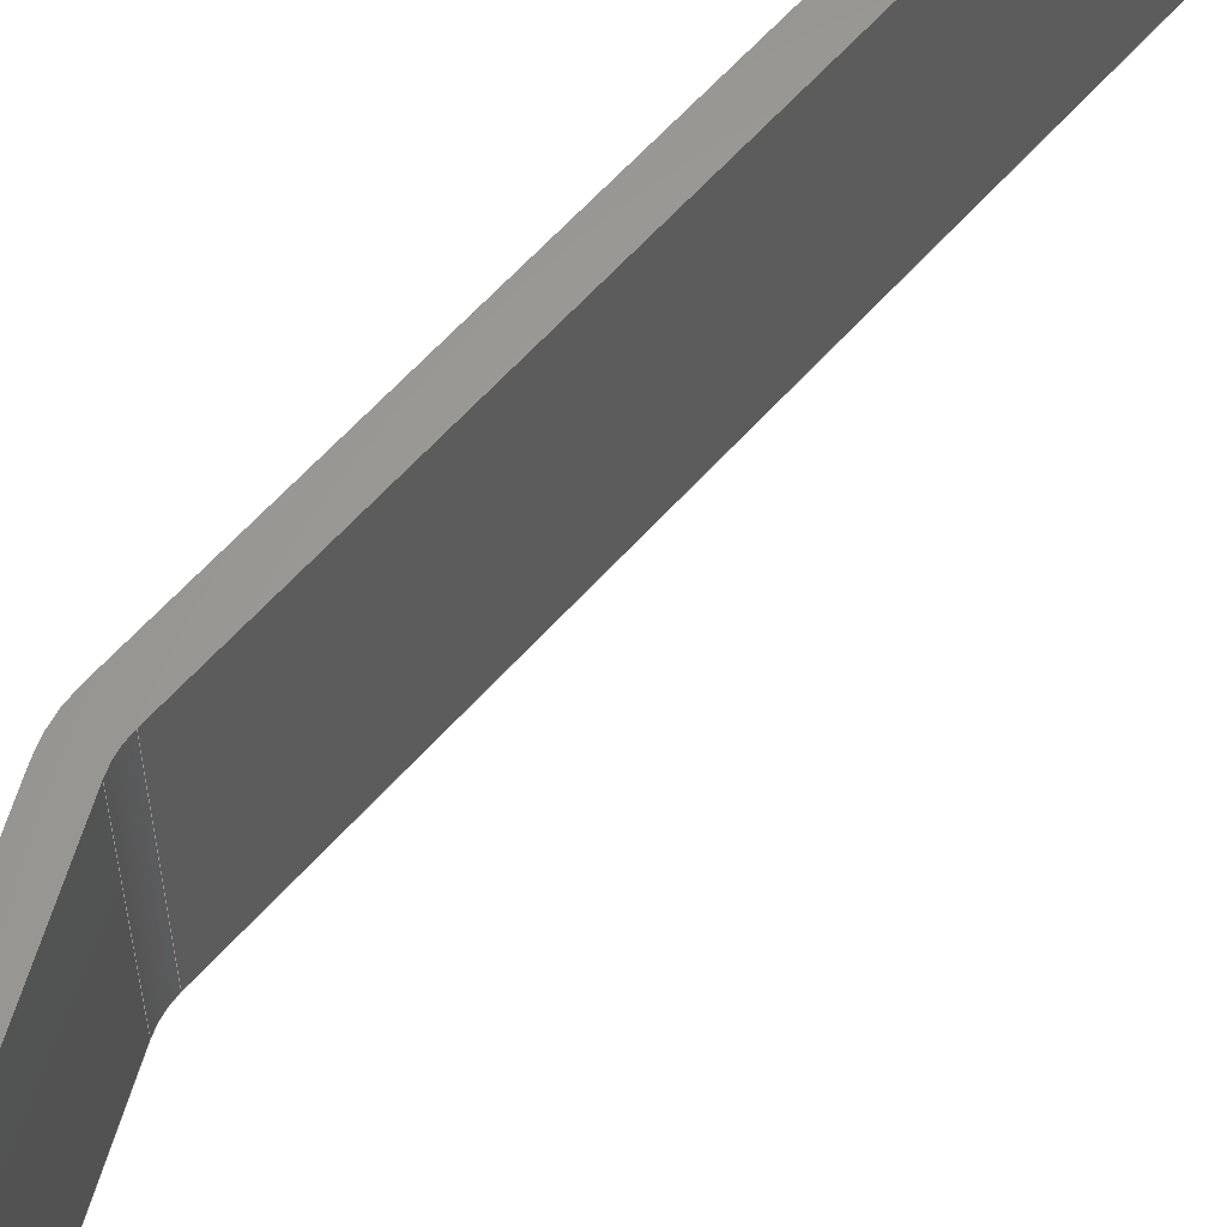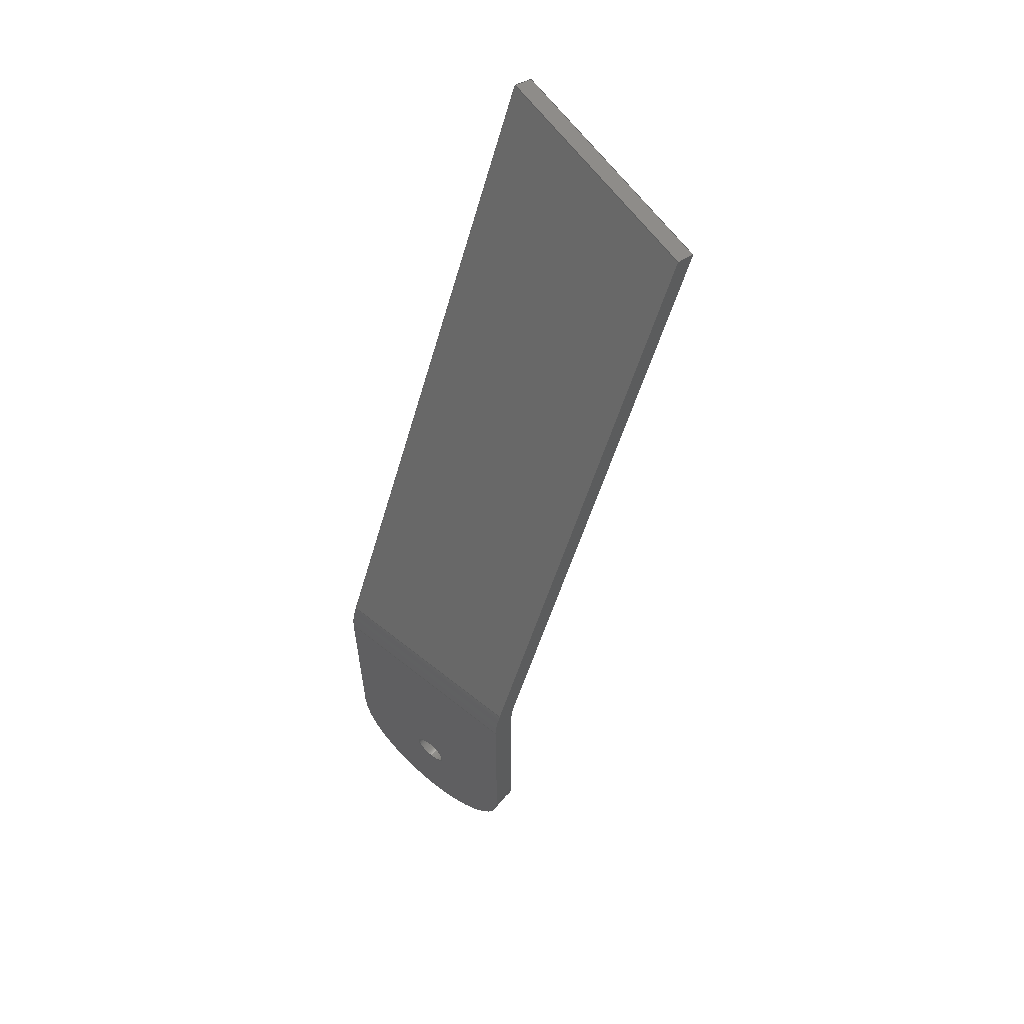
<metadata>
{"format":"iges","ext":"igs","renderer":"f3d","projection":"perspective","resolution":1024,"background":"white","views":[{"elev":61.2,"azim":16.4,"up":"+Z"},{"elev":59.0,"azim":-50.4,"up":"+Y"}]}
</metadata>
<code>
START RECORD GO HERE.
1H,,1H;,20HCNEXT - IGES PRODUCT,49HMS_02002_1 (Right Up Brackets Head Re
straint).igs,44HIBM CATIA IGES - CATIA Version 5 Release 19 ,27HCATIA Ve
rsion 5 Release 19 ,32,75,6,75,15,8HMS_02002,1,2,2HMM,1000,1,15H2021
1214,0.001,1e+04,8HLe Genie,15HTHUNDERBOLT-OF-,11,0,15H20211214
0.2036,;
     406       1       0       0       0       0       0       000010201
     406       0       0       1      15                               0
     108       2       0       0       0       0       0       001010001
     108       0       0       2       0                               0
     110       4       0       0       0       0       0       001010001
     110       0       0       2       0                               0
     110       6       0       0       0       0       0       001010001
     110       0       0       2       0                               0
     110       8       0       0       0       0       0       001010001
     110       0       0       2       0                               0
     110      10       0       0       0       0       0       001010001
     110       0       0       2       0                               0
     102      12       0       0       0       0       0       001010001
     102       0       0       1       0                               0
     142      13       0       0       0       0       0       001010001
     142       0       0       1       0                               0
     144      14       0       0   10000       0       0       000000000
     144       0       0       1       0                               0
     108      15       0       0       0       0       0       001010001
     108       0       0       2       0                               0
     110      17       0       0       0       0       0       001010001
     110       0       0       2       0                               0
     126      19       0       0       0       0       0       001010001
     126       0       0       4       0                               0
     110      23       0       0       0       0       0       001010001
     110       0       0       2       0                               0
     110      25       0       0       0       0       0       001010001
     110       0       0       2       0                               0
     102      27       0       0       0       0       0       001010001
     102       0       0       1       0                               0
     142      28       0       0       0       0       0       001010001
     142       0       0       1       0                               0
     144      29       0       0   10000       0       0       000000000
     144       0       0       1       0                               0
     110      30       0       0       0       0       0       001010001
     110       0       0       1       0                               0
     110      31       0       0       0       0       0       001010001
     110       0       0       2       0                               0
     120      33       0       0       0       0       0       001010001
     120       0       0       1       0                               0
     110      34       0       0       0       0       0       001010001
     110       0       0       2       0                               0
     124      36       0       0       0       0       0       001020201
     124       0       0       3       0                               0
     100      39       0       0       0       0      43       001010001
     100       0       0       1       0                               0
     110      40       0       0       0       0       0       001010001
     110       0       0       2       0                               0
     124      42       0       0       0       0       0       001020201
     124       0       0       3       0                               0
     100      45       0       0       0       0      49       001010001
     100       0       0       1       0                               0
     102      46       0       0       0       0       0       001010001
     102       0       0       1       0                               0
     142      47       0       0       0       0       0       001010001
     142       0       0       1       0                               0
     144      48       0       0   10000       0       0       000000000
     144       0       0       1       0                               0
     108      49       0       0       0       0       0       001010001
     108       0       0       1       0                               0
     110      50       0       0       0       0       0       001010001
     110       0       0       2       0                               0
     126      52       0       0       0       0       0       001010001
     126       0       0      13       0                               0
     110      65       0       0       0       0       0       001010001
     110       0       0       1       0                               0
     110      66       0       0       0       0       0       001010001
     110       0       0       2       0                               0
     102      68       0       0       0       0       0       001010001
     102       0       0       1       0                               0
     142      69       0       0       0       0       0       001010001
     142       0       0       1       0                               0
     126      70       0       0       0       0       0       001010001
     126       0       0       8       0                               0
     126      78       0       0       0       0       0       001010001
     126       0       0      10       0                               0
     102      88       0       0       0       0       0       001010001
     102       0       0       1       0                               0
     142      89       0       0       0       0       0       001010001
     142       0       0       1       0                               0
     144      90       0       0   10000       0       0       000000000
     144       0       0       1       0                               0
     108      91       0       0       0       0       0       001010001
     108       0       0       2       0                               0
     110      93       0       0       0       0       0       001010001
     110       0       0       2       0                               0
     110      95       0       0       0       0       0       001010001
     110       0       0       2       0                               0
     110      97       0       0       0       0       0       001010001
     110       0       0       2       0                               0
     110      99       0       0       0       0       0       001010001
     110       0       0       2       0                               0
     102     101       0       0       0       0       0       001010001
     102       0       0       1       0                               0
     142     102       0       0       0       0       0       001010001
     142       0       0       1       0                               0
     144     103       0       0   10000       0       0       000000000
     144       0       0       1       0                               0
     108     104       0       0       0       0       0       001010001
     108       0       0       1       0                               0
     110     105       0       0       0       0       0       001010001
     110       0       0       2       0                               0
     110     107       0       0       0       0       0       001010001
     110       0       0       1       0                               0
     124     108       0       0       0       0       0       001020201
     124       0       0       2       0                               0
     100     110       0       0       0       0     105       001010001
     100       0       0       1       0                               0
     110     111       0       0       0       0       0       001010001
     110       0       0       2       0                               0
     102     113       0       0       0       0       0       001010001
     102       0       0       1       0                               0
     142     114       0       0       0       0       0       001010001
     142       0       0       1       0                               0
     124     115       0       0       0       0       0       001020201
     124       0       0       2       0                               0
     100     117       0       0       0       0     115       001010001
     100       0       0       1       0                               0
     124     118       0       0       0       0       0       001020201
     124       0       0       2       0                               0
     100     120       0       0       0       0     119       001010001
     100       0       0       1       0                               0
     102     121       0       0       0       0       0       001010001
     102       0       0       1       0                               0
     142     122       0       0       0       0       0       001010001
     142       0       0       1       0                               0
     144     123       0       0   10000       0       0       000000000
     144       0       0       1       0                               0
     110     124       0       0       0       0       0       001010001
     110       0       0       2       0                               0
     110     126       0       0       0       0       0       001010001
     110       0       0       2       0                               0
     120     128       0       0       0       0       0       001010001
     120       0       0       1       0                               0
     110     129       0       0       0       0       0       001010001
     110       0       0       2       0                               0
     124     131       0       0       0       0       0       001020201
     124       0       0       2       0                               0
     100     133       0       0       0       0     137       001010001
     100       0       0       1       0                               0
     110     134       0       0       0       0       0       001010001
     110       0       0       2       0                               0
     124     136       0       0       0       0       0       001020201
     124       0       0       2       0                               0
     100     138       0       0       0       0     143       001010001
     100       0       0       1       0                               0
     102     139       0       0       0       0       0       001010001
     102       0       0       1       0                               0
     142     140       0       0       0       0       0       001010001
     142       0       0       1       0                               0
     144     141       0       0   10000       0       0       000000000
     144       0       0       1       0                               0
     110     142       0       0       0       0       0       001010001
     110       0       0       2       0                               0
     110     144       0       0       0       0       0       001010001
     110       0       0       2       0                               0
     120     146       0       0       0       0       0       001010001
     120       0       0       1       0                               0
     110     147       0       0       0       0       0       001010001
     110       0       0       2       0                               0
     124     149       0       0       0       0       0       001020201
     124       0       0       2       0                               0
     100     151       0       0       0       0     161       001010001
     100       0       0       1       0                               0
     110     152       0       0       0       0       0       001010001
     110       0       0       2       0                               0
     124     154       0       0       0       0       0       001020201
     124       0       0       2       0                               0
     100     156       0       0       0       0     167       001010001
     100       0       0       1       0                               0
     102     157       0       0       0       0       0       001010001
     102       0       0       1       0                               0
     142     158       0       0       0       0       0       001010001
     142       0       0       1       0                               0
     144     159       0       0   10000       0       0       000000000
     144       0       0       1       0                               0
     110     160       0       0       0       0       0       001010001
     110       0       0       2       0                               0
     110     162       0       0       0       0       0       001010001
     110       0       0       2       0                               0
     110     164       0       0       0       0       0       001010001
     110       0       0       2       0                               0
     110     166       0       0       0       0       0       001010001
     110       0       0       2       0                               0
     102     168       0       0       0       0       0       001010001
     102       0       0       1       0                               0
     142     169       0       0       0       0       0       001010001
     142       0       0       1       0                               0
     144     170       0       0   10000       0       0       000000000
     144       0       0       1       0                               0
     108     171       0       0       0       0       0       001010001
     108       0       0       2       0                               0
     110     173       0       0       0       0       0       001010001
     110       0       0       2       0                               0
     124     175       0       0       0       0       0       001020201
     124       0       0       3       0                               0
     100     178       0       0       0       0     195       001010001
     100       0       0       1       0                               0
     110     179       0       0       0       0       0       001010001
     110       0       0       2       0                               0
     124     181       0       0       0       0       0       001020201
     124       0       0       3       0                               0
     100     184       0       0       0       0     201       001010001
     100       0       0       1       0                               0
     102     185       0       0       0       0       0       001010001
     102       0       0       1       0                               0
     142     186       0       0       0       0       0       001010001
     142       0       0       1       0                               0
     144     187       0       0   10000       0       0       000000000
     144       0       0       1       0                               0
     110     188       0       0       0       0       0       001010001
     110       0       0       1       0                               0
     110     189       0       0       0       0       0       001010001
     110       0       0       2       0                               0
     120     191       0       0       0       0       0       001010001
     120       0       0       1       0                               0
     124     192       0       0       0       0       0       001020201
     124       0       0       3       0                               0
     100     195       0       0       0       0     217       001010001
     100       0       0       1       0                               0
     110     196       0       0       0       0       0       001010001
     110       0       0       2       0                               0
     124     198       0       0       0       0       0       001020201
     124       0       0       3       0                               0
     100     201       0       0       0       0     223       001010001
     100       0       0       1       0                               0
     110     202       0       0       0       0       0       001010001
     110       0       0       2       0                               0
     102     204       0       0       0       0       0       001010001
     102       0       0       1       0                               0
     142     205       0       0       0       0       0       001010001
     142       0       0       1       0                               0
     144     206       0       0   10000       0       0       000000000
     144       0       0       1       0                               0
     108     207       0       0       0       0       0       001010001
     108       0       0       2       0                               0
     110     209       0       0       0       0       0       001010001
     110       0       0       2       0                               0
     110     211       0       0       0       0       0       001010001
     110       0       0       2       0                               0
     110     213       0       0       0       0       0       001010001
     110       0       0       2       0                               0
     110     215       0       0       0       0       0       001010001
     110       0       0       2       0                               0
     102     217       0       0       0       0       0       001010001
     102       0       0       1       0                               0
     142     218       0       0       0       0       0       001010001
     142       0       0       1       0                               0
     144     219       0       0   10000       0       0       000000000
     144       0       0       1       0                               0
     108     220       0       0       0       0       0       001010001
     108       0       0       1       0                               0
     110     221       0       0       0       0       0       001010001
     110       0       0       2       0                               0
     110     223       0       0       0       0       0       001010001
     110       0       0       2       0                               0
     110     225       0       0       0       0       0       001010001
     110       0       0       2       0                               0
     110     227       0       0       0       0       0       001010001
     110       0       0       2       0                               0
     102     229       0       0       0       0       0       001010001
     102       0       0       1       0                               0
     142     230       0       0       0       0       0       001010001
     142       0       0       1       0                               0
     144     231       0       0   10000       0       0       000000000
     144       0       0       1       0                               0
     108     232       0       0       0       0       0       001010001
     108       0       0       2       0                               0
     124     234       0       0       0       0       0       001020201
     124       0       0       3       0                               0
     100     237       0       0       0       0     269       001010001
     100       0       0       1       0                               0
     110     238       0       0       0       0       0       001010001
     110       0       0       1       0                               0
     124     239       0       0       0       0       0       001020201
     124       0       0       3       0                               0
     100     242       0       0       0       0     275       001010001
     100       0       0       1       0                               0
     110     243       0       0       0       0       0       001010001
     110       0       0       2       0                               0
     102     245       0       0       0       0       0       001010001
     102       0       0       1       0                               0
     142     246       0       0       0       0       0       001010001
     142       0       0       1       0                               0
     144     247       0       0   10000       0       0       000000000
     144       0       0       1       0                               0
     110     248       0       0       0       0       0       001010001
     110       0       0       1       0                               0
     110     249       0       0       0       0       0       001010001
     110       0       0       1       0                               0
     110     250       0       0       0       0       0       001010001
     110       0       0       1       0                               0
     110     251       0       0       0       0       0       001010001
     110       0       0       1       0                               0
     102     252       0       0       0       0       0       001010001
     102       0       0       1       0                               0
     142     253       0       0       0       0       0       001010001
     142       0       0       1       0                               0
     144     254       0       0   10000       0       0       000000000
     144       0       0       1       0                               0
     110     255       0       0       0       0       0       001010001
     110       0       0       2       0                               0
     110     257       0       0       0       0       0       001010001
     110       0       0       1       0                               0
     120     258       0       0       0       0       0       001010001
     120       0       0       1       0                               0
     110     259       0       0       0       0       0       001010001
     110       0       0       1       0                               0
     124     260       0       0       0       0       0       001020201
     124       0       0       2       0                               0
     100     262       0       0       0       0     309       001010001
     100       0       0       1       0                               0
     110     263       0       0       0       0       0       001010001
     110       0       0       2       0                               0
     124     265       0       0       0       0       0       001020201
     124       0       0       2       0                               0
     100     267       0       0       0       0     315       001010001
     100       0       0       1       0                               0
     102     268       0       0       0       0       0       001010001
     102       0       0       1       0                               0
     142     269       0       0       0       0       0       001010001
     142       0       0       1       0                               0
     144     270       0       0   10000       0       0       000000000
     144       0       0       1       0                               0
406,1,15HCorps principal,0,0;                                          1
108,0.4034,0.8652,0.2978,48.57,0,              3
33.99,41.65,-3.96,1,0,0;                          3
110,33.99,41.65,-3.96,36.71,                  5
40.38,-3.96,0,0;                                          5
110,36.71,40.38,-3.96,33.41,33.31,       7
21.04,0,0;                                                        7
110,33.41,33.31,21.04,30.69,34.58,         9
21.04,0,0;                                                        9
110,30.69,34.58,21.04,33.99,41.65,       11
-3.96,0,0;                                                     11
102,4,5,7,9,11,0,0;                                                   13
142,0,3,0,13,2,0,0;                                                   15
144,3,1,0,15,0,1,1;                                                   17
108,0.9063,-0.4226,4.805e-16,16.2,0,          19
16.28,-3.426,3.895e-15,1,0,0;                    19
110,3.562,-30.7,21.04,33.41,33.31,       21
21.04,0,0;                                                       21
126,1,1,0,0,1,0,-13.09,-13.09,13.09,                23
13.09,1,1,33.41,33.31,21.04,                23
36.71,40.38,-3.96,-13.09,13.09,        23
0,0,0,0,0;                                                      23
110,36.71,40.38,-3.96,3.562,                 25
-30.7,-3.96,0,0;                                        25
110,3.562,-30.7,-3.96,3.562,                27
-30.7,21.04,0,0;                                          27
102,4,21,23,25,27,0,0;                                                29
142,0,19,0,29,2,0,0;                                                  31
144,19,1,0,31,0,1,1;                                                  33
110,9,-33.23,21.04,9,-33.23,20.04,0,0;      35
110,3,-33.23,21.04,3,-33.23,-3.96,0,      37
0;                                                                    37
120,35,37,0,6.283,0,0;                                        39
110,3.562,-30.7,21.04,3.562,                  41
-30.7,-3.96,0,0;                                        41
124,-0.9063,-0.4226,0,9,0.4226,                  43
-0.9063,1.137e-15,-33.23,4.293e-15,          43
1.03e-15,1,-3.96,0,0;                                43
100,0,0,0,6,0,5.438,2.536,0,0;                   45
110,3,-33.23,-3.96,3,-33.23,21.04,0,      47
0;                                                                    47
124,-1,-6.732e-31,0,9,0,1,-1.137e-15,         49
-33.23,5.921e-16,-1.137e-15,-1,21.04,      49
0,0;                                                                  49
100,0,0,0,6,0,5.438,2.536,0,0;                   51
102,4,41,45,47,51,0,0;                                                53
142,0,39,0,53,2,0,0;                                                  55
144,39,1,0,55,0,1,1;                                                  57
108,1,0,0,3,0,3,0,0,1,0,0;                            59
110,3,-33.23,-3.96,3,-56.66,-3.96,      61
0,0;                                                                  61
126,14,5,0,0,1,0,0,0,0,0,0,0,9.817,                 63
9.817,9.817,19.63,19.63,19.63,          63
29.45,29.45,29.45,39.27,39.27,          63
39.27,39.27,39.27,39.27,1,1,1,1,      63
1,1,1,1,1,1,1,1,1,1,1,3,-56.66,         63
-3.96,3,-58.63,-3.96,3,-60.59,          63
-3.574,3,-62.45,-2.803,3,-65.77,          63
-0.5713,3,-68.01,2.751,3,-68.78,          63
4.613,3,-69.55,8.54,3,-68.78,            63
12.47,3,-68.01,14.33,3,-65.77,            63
17.65,3,-62.45,19.88,3,-60.59,            63
20.65,3,-58.63,21.04,3,-56.66,             63
21.04,0,39.27,0,0,0,0,0;                           63
110,3,-56.66,21.04,3,-33.23,21.04,0,0;      65
110,3,-33.23,21.04,3,-33.23,-3.96,0,      67
0;                                                                    67
102,4,61,63,65,67,0,0;                                                69
142,0,59,0,69,2,0,0;                                                  71
126,8,5,0,0,1,0,0,0,0,0,0,0,3.377,3.377,      73
3.377,6.754,6.754,6.754,6.754,          73
6.754,6.754,1,1,1,1,1,1,1,1,1,3,      73
-54.51,8.54,3,-54.51,9.216,3,            73
-54.78,9.891,3,-55.31,10.42,3,             73
-56.66,10.96,3,-58.01,10.42,3,            73
-58.55,9.891,3,-58.81,9.216,3,            73
-58.81,8.54,0,6.754,0,0,0,0,0;             73
126,8,5,0,0,1,0,6.754,6.754,6.754,6.754,      75
6.754,6.754,10.13,10.13,10.13,          75
13.51,13.51,13.51,13.51,13.51,          75
13.51,1,1,1,1,1,1,1,1,1,3,                  75
-58.81,8.54,3,-58.81,7.865,3,            75
-58.55,7.189,3,-58.01,6.655,3,            75
-56.66,6.125,3,-55.31,6.655,3,             75
-54.78,7.189,3,-54.51,7.865,3,            75
-54.51,8.54,6.754,13.51,0,0,0,0,       75
0;                                                                    75
102,2,73,75,0,0;                                                      77
142,0,59,0,77,2,0,0;                                                  79
144,59,1,1,71,79,0,1,1;                                               81
108,0,1.269e-16,-1,3.96,0,0,-56.66,         83
-3.96,1,0,0;                                                 83
110,3,-33.23,-3.96,0,-33.23,-3.96,      85
0,0;                                                                  85
110,0,-33.23,-3.96,0,-56.66,-3.96,      87
0,0;                                                                  87
110,0,-56.66,-3.96,3,-56.66,-3.96,      89
0,0;                                                                  89
110,3,-56.66,-3.96,3,-33.23,-3.96,      91
0,0;                                                                  91
102,4,85,87,89,91,0,0;                                                93
142,0,83,0,93,2,0,0;                                                  95
144,83,1,0,95,0,1,1;                                                  97
108,1,0,0,0,0,0,0,0,1,0,0;                            99
110,0,-33.23,-3.96,0,-33.23,21.04,0,     101
0;                                                                   101
110,0,-33.23,21.04,0,-56.66,21.04,0,0;     103
124,0,0,1,0,0,-1,0,-56.66,1,0,0,           105
8.54,0,0;                                                     105
100,0,0,0,12.5,0,-12.5,0,0,0;                              107
110,0,-56.66,-3.96,0,-33.23,-3.96,     109
0,0;                                                                 109
102,4,101,103,107,109,0,0;                                           111
142,0,99,0,111,2,0,0;                                                113
124,0,0,-1,0,1,0,0,-56.66,0,-1,0,          115
8.54,0,0;                                                     115
100,0,0,0,2.15,0,-2.15,0,0,0;                              117
124,0,0,-1,0,-1,0,0,-56.66,0,1,0,          119
8.54,0,0;                                                     119
100,0,0,0,2.15,0,-2.15,0,0,0;                              121
102,2,117,121,0,0;                                                   123
142,0,99,0,123,2,0,0;                                                125
144,99,1,1,113,125,0,1,1;                                            127
110,0,-56.66,8.54,1,-56.66,8.54,0,     129
0;                                                                   129
110,0,-58.81,8.54,3,-58.81,8.54,0,     131
0;                                                                   131
120,129,131,0,6.283,0,0;                                     133
110,0,-54.51,8.54,3,-54.51,8.54,0,     135
0;                                                                   135
124,0,0,-1,3,1,0,0,-56.66,0,-1,0,          137
8.54,0,0;                                                     137
100,0,0,0,2.15,0,-2.15,0,0,0;                              139
110,3,-58.81,8.54,0,-58.81,8.54,0,     141
0;                                                                   141
124,0,0,1,0,-1,0,0,-56.66,0,-1,0,          143
8.54,0,0;                                                     143
100,0,0,0,2.15,0,-2.15,0,0,0;                              145
102,4,135,139,141,145,0,0;                                           147
142,0,133,0,147,2,0,0;                                               149
144,133,1,0,149,0,1,1;                                               151
110,0,-56.66,8.54,1,-56.66,8.54,0,     153
0;                                                                   153
110,0,-54.51,8.54,3,-54.51,8.54,0,     155
0;                                                                   155
120,153,155,0,6.283,0,0;                                     157
110,0,-58.81,8.54,3,-58.81,8.54,0,     159
0;                                                                   159
124,0,0,-1,3,-1,0,0,-56.66,0,1,0,          161
8.54,0,0;                                                     161
100,0,0,0,2.15,0,-2.15,0,0,0;                              163
110,3,-54.51,8.54,0,-54.51,8.54,0,     165
0;                                                                   165
124,0,0,1,0,1,0,0,-56.66,0,1,0,            167
8.54,0,0;                                                     167
100,0,0,0,2.15,0,-2.15,0,0,0;                              169
102,4,159,163,165,169,0,0;                                           171
142,0,157,0,171,2,0,0;                                               173
144,157,1,0,173,0,1,1;                                               175
110,3.562,-30.7,-3.96,36.71,               177
40.38,-3.96,0,0;                                        177
110,36.71,40.38,-3.96,33.99,                179
41.65,-3.96,0,0;                                        179
110,33.99,41.65,-3.96,0.8432,               181
-29.43,-3.96,0,0;                                       181
110,0.8432,-29.43,-3.96,3.562,              183
-30.7,-3.96,0,0;                                       183
102,4,177,179,181,183,0,0;                                           185
142,0,83,0,185,2,0,0;                                                187
144,83,1,0,187,0,1,1;                                                189
108,-9.18e-16,-5.39e-16,1,-3.96,0,          191
4.24,-29.58,-3.96,1,0,0;                       191
110,3.562,-30.7,-3.96,0.8432,              193
-29.43,-3.96,0,0;                                       193
124,-0.9063,-0.4226,-9.18e-16,9,                195
0.4226,-0.9063,-5.39e-16,-33.23,            195
-5.921e-16,-8.765e-16,1,-3.96,0,0;            195
100,0,0,0,9,0,8.157,3.804,0,0;                 197
110,0,-33.23,-3.96,3,-33.23,-3.96,     199
0,0;                                                                 199
124,-1,-7.105e-15,9.18e-16,9,                     201
-7.105e-15,1,5.39e-16,-33.23,                 201
-8.882e-16,5.39e-16,-1,-3.96,0,0;            201
100,0,0,0,6,0,5.438,2.536,0,0;                  203
102,4,193,197,199,203,0,0;                                           205
142,0,191,0,205,2,0,0;                                               207
144,191,1,0,207,0,1,1;                                               209
110,9,-33.23,21.04,9,-33.23,20.04,0,0;     211
110,0,-33.23,21.04,0,-33.23,-3.96,0,     213
0;                                                                   213
120,211,213,0,6.283,0,0;                                     215
124,-0.9063,-0.4226,0,9,0.4226,                 217
-0.9063,1.137e-15,-33.23,0,1.03e-15,     217
1,21.04,0,0;                                                  217
100,0,0,0,9,0,8.157,3.804,0,0;                 219
110,0,-33.23,21.04,0,-33.23,-3.96,0,     221
0;                                                                   221
124,-1,3.158e-15,0,9,3.158e-15,1,              223
-1.137e-15,-33.23,1.382e-15,                     223
-1.137e-15,-1,-3.96,0,0;                             223
100,0,0,0,9,0,8.157,3.804,0,0;                 225
110,0.8432,-29.43,-3.96,0.8432,             227
-29.43,21.04,0,0;                                         227
102,4,219,221,225,227,0,0;                                           229
142,0,215,0,229,2,0,0;                                               231
144,215,1,0,231,0,1,1;                                               233
108,0.9063,-0.4226,4.805e-16,13.2,0,         235
13.56,-2.158,2.453e-15,1,0,0;                   235
110,0.8432,-29.43,21.04,0.8432,               237
-29.43,-3.96,0,0;                                       237
110,0.8432,-29.43,-3.96,33.99,              239
41.65,-3.96,0,0;                                        239
110,33.99,41.65,-3.96,30.69,                241
34.58,21.04,0,0;                                          241
110,30.69,34.58,21.04,0.8432,                 243
-29.43,21.04,0,0;                                         243
102,4,237,239,241,243,0,0;                                           245
142,0,235,0,245,2,0,0;                                               247
144,235,1,0,247,0,1,1;                                               249
108,0,0,1,21.04,0,0,40.54,21.04,1,0,0;      251
110,3.562,-30.7,21.04,0.8432,                253
-29.43,21.04,0,0;                                         253
110,0.8432,-29.43,21.04,30.69,                255
34.58,21.04,0,0;                                          255
110,30.69,34.58,21.04,33.41,33.31,       257
21.04,0,0;                                                      257
110,33.41,33.31,21.04,3.562,-30.7,      259
21.04,0,0;                                                      259
102,4,253,255,257,259,0,0;                                           261
142,0,251,0,261,2,0,0;                                               263
144,251,1,0,263,0,1,1;                                               265
108,5.57e-15,-9.174e-16,-1,-21.04,0,           267
3,-33.24,21.04,1,0,0;                         267
124,-0.9063,-0.4226,-5.57e-15,9,                269
0.4226,-0.9063,9.174e-16,-33.23,             269
-5.329e-15,-1.523e-15,1,21.04,0,0;              269
100,0,0,0,6,0,5.438,2.536,0,0;                  271
110,3,-33.23,21.04,0,-33.23,21.04,0,0;     273
124,-1,-1.579e-15,5.57e-15,9,                     275
-1.579e-15,1,-9.174e-16,-33.23,                275
-4.342e-15,-9.174e-16,-1,21.04,0,0;             275
100,0,0,0,9,0,8.157,3.804,0,0;                 277
110,0.8432,-29.43,21.04,3.562,                279
-30.7,21.04,0,0;                                         279
102,4,271,273,277,279,0,0;                                           281
142,0,267,0,281,2,0,0;                                               283
144,267,1,0,283,0,1,1;                                               285
110,3,-33.23,21.04,3,-56.66,21.04,0,0;     287
110,3,-56.66,21.04,0,-56.66,21.04,0,0;     289
110,0,-56.66,21.04,0,-33.23,21.04,0,0;     291
110,0,-33.23,21.04,3,-33.23,21.04,0,0;     293
102,4,287,289,291,293,0,0;                                           295
142,0,251,0,295,2,0,0;                                               297
144,251,1,0,297,0,1,1;                                               299
110,0,-56.66,8.54,1,-56.66,8.54,0,     301
0;                                                                   301
110,0,-56.66,21.04,3,-56.66,21.04,0,0;     303
120,301,303,0,6.283,0,0;                                     305
110,0,-56.66,21.04,3,-56.66,21.04,0,0;     307
124,0,0,1,3,-5.684e-16,-1,0,-56.66,1,     309
-5.684e-16,0,8.54,0,0;                               309
100,0,0,0,12.5,0,-12.5,7.105e-15,0,0;                 311
110,3,-56.66,-3.96,0,-56.66,-3.96,     313
0,0;                                                                 313
124,0,0,-1,0,0,-1,0,-56.66,-1,0,0,         315
8.54,0,0;                                                     315
100,0,0,0,12.5,0,-12.5,0,0,0;                              317
102,4,307,311,313,317,0,0;                                           319
142,0,305,0,319,2,0,0;                                               321
144,305,1,0,321,0,1,1;                                               323
S      1G      5D    324P    270
</code>
